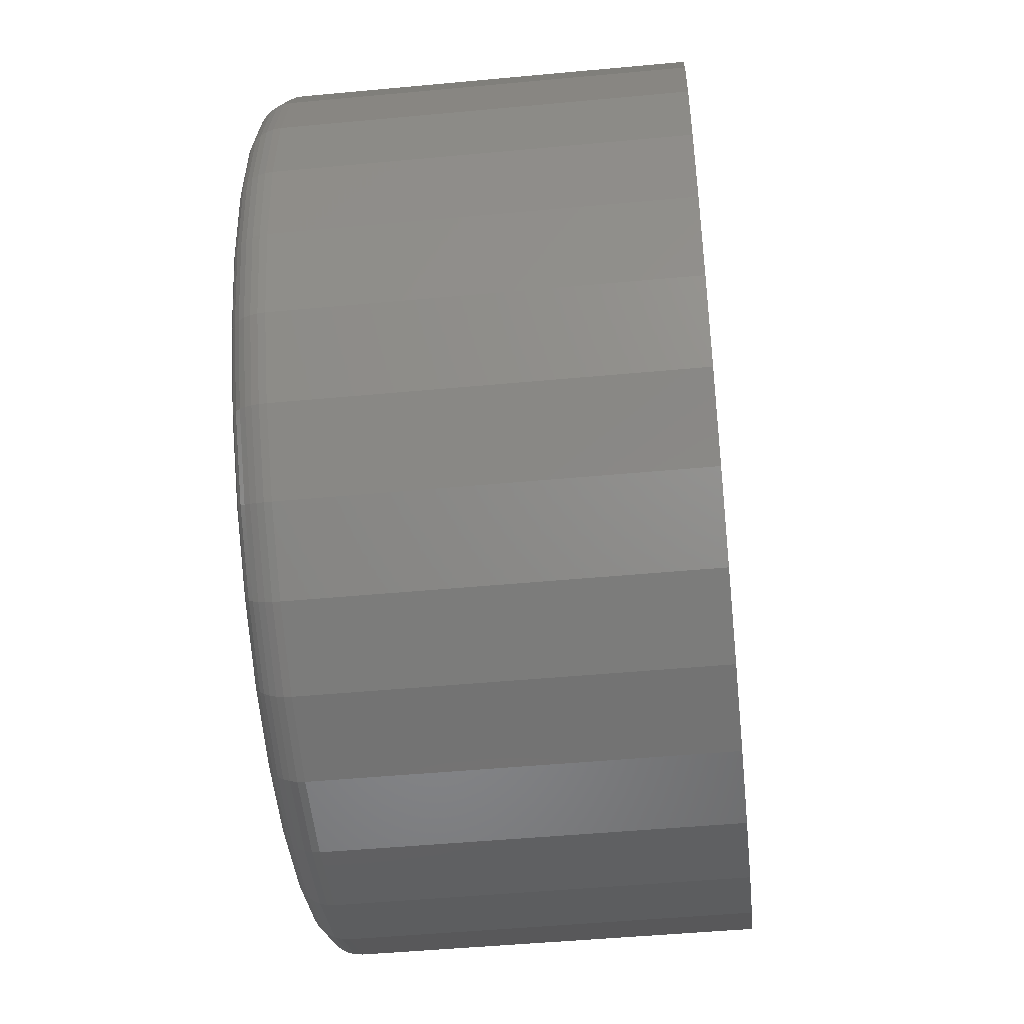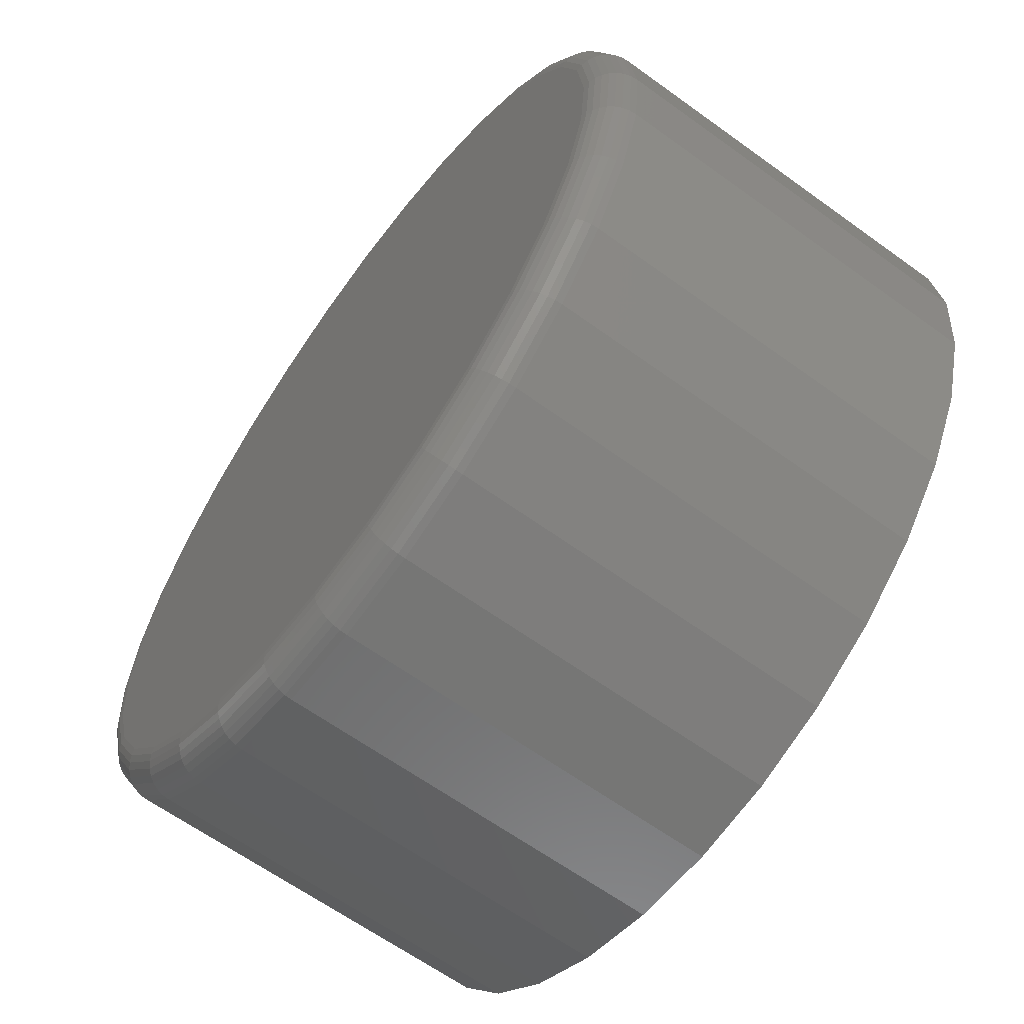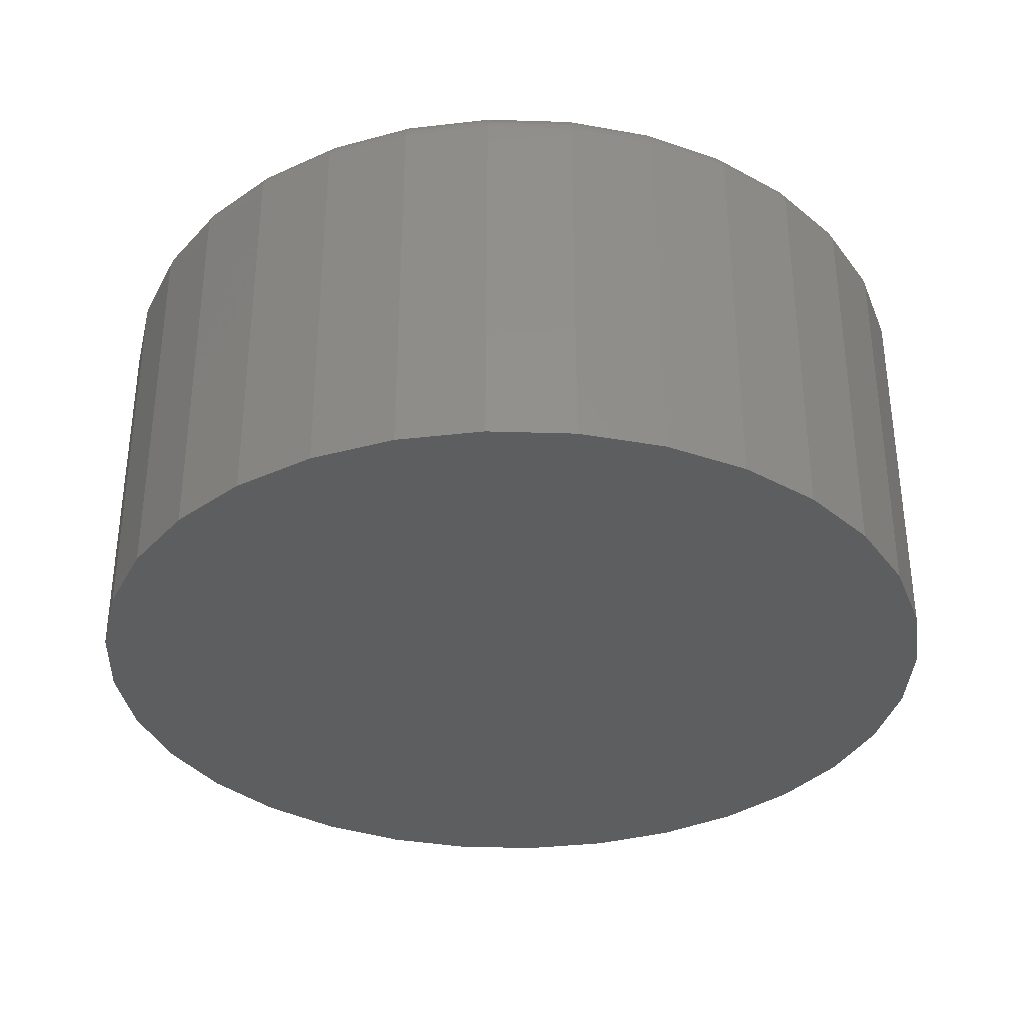
<metadata>
{"format":"stl","ext":"stl","renderer":"f3d","projection":"perspective","resolution":1024,"background":"white","views":[{"elev":-48.1,"azim":96.0,"up":"+Y"},{"elev":-63.4,"azim":53.8,"up":"+Y"},{"elev":-34.5,"azim":37.0,"up":"+Z"}]}
</metadata>
<code>
# stl→obj: 320 verts, 636 faces
v -0.1278 0.682 0.7266
v 0.1436 0.682 0.7266
v 0.007895 0.6954 0.7266
v 0.274 0.6425 0.7266
v -0.2582 0.6425 0.7266
v 0.3942 0.5782 0.7266
v -0.3784 0.5782 0.7266
v 0.4996 0.4917 0.7266
v -0.4838 0.4917 0.7266
v 0.5861 0.3863 0.7266
v -0.5703 0.3863 0.7266
v 0.6504 0.2661 0.7266
v -0.6346 0.2661 0.7266
v 0.6899 0.1357 0.7266
v -0.6741 0.1357 0.7266
v 0.7033 4.077e-16 0.7266
v -0.6875 -5.721e-16 0.7266
v 0.6899 -0.1357 0.7266
v -0.6741 -0.1357 0.7266
v 0.6504 -0.2661 0.7266
v -0.6346 -0.2661 0.7266
v 0.5861 -0.3863 0.7266
v -0.5703 -0.3863 0.7266
v 0.4996 -0.4917 0.7266
v -0.4838 -0.4917 0.7266
v 0.3942 -0.5782 0.7266
v -0.3784 -0.5782 0.7266
v 0.274 -0.6425 0.7266
v -0.2582 -0.6425 0.7266
v 0.1436 -0.682 0.7266
v -0.1278 -0.682 0.7266
v 0.007895 -0.6954 0.7266
v 0.7658 0 0
v 0.7658 -8.588e-16 0.6641
v 0.7512 -0.1479 0
v 0.7512 -0.1479 0.6641
v 0.7081 -0.29 0
v 0.7081 -0.29 0.6641
v 0.6381 -0.4211 0
v 0.6381 -0.4211 0.6641
v 0.5438 -0.5359 0
v 0.5438 -0.5359 0.6641
v 0.429 -0.6302 0
v 0.429 -0.6302 0.6641
v 0.2979 -0.7002 0
v 0.2979 -0.7002 0.6641
v 0.1558 -0.7433 0
v 0.1558 -0.7433 0.6641
v 0.007895 -0.7579 0
v 0.007895 -0.7579 0.6641
v -0.14 -0.7433 0
v -0.14 -0.7433 0.6641
v -0.2821 -0.7002 0
v -0.2821 -0.7002 0.6641
v -0.4132 -0.6302 0
v -0.4132 -0.6302 0.6641
v -0.528 -0.5359 0
v -0.528 -0.5359 0.6641
v -0.6223 -0.4211 0
v -0.6223 -0.4211 0.6641
v -0.6923 -0.29 0
v -0.6923 -0.29 0.6641
v -0.7354 -0.1479 0
v -0.7354 -0.1479 0.6641
v -0.75 9.281e-17 0
v -0.75 9.281e-17 0.6641
v -0.7354 0.1479 0
v -0.7354 0.1479 0.6641
v -0.6923 0.29 0
v -0.6923 0.29 0.6641
v -0.6223 0.4211 0
v -0.6223 0.4211 0.6641
v -0.528 0.5359 0
v -0.528 0.5359 0.6641
v -0.4132 0.6302 0
v -0.4132 0.6302 0.6641
v -0.2821 0.7002 0
v -0.2821 0.7002 0.6641
v -0.14 0.7433 0
v -0.14 0.7433 0.6641
v 0.007895 0.7579 0
v 0.007895 0.7579 0.6641
v 0.1558 0.7433 0
v 0.1558 0.7433 0.6641
v 0.2979 0.7002 0
v 0.2979 0.7002 0.6641
v 0.429 0.6302 0
v 0.429 0.6302 0.6641
v 0.5438 0.5359 0
v 0.5438 0.5359 0.6641
v 0.6381 0.4211 0
v 0.6381 0.4211 0.6641
v 0.7081 0.29 0
v 0.7081 0.29 0.6641
v 0.7512 0.1479 0
v 0.7512 0.1479 0.6641
v -0.6997 1.11e-16 0.7254
v -0.6861 0.138 0.7254
v -0.7114 1.11e-16 0.7218
v -0.6976 0.1403 0.7218
v -0.7222 1.11e-16 0.716
v -0.7082 0.1424 0.716
v -0.7317 1.11e-16 0.7083
v -0.7175 0.1443 0.7083
v -0.7395 1.11e-16 0.6988
v -0.7251 0.1458 0.6988
v -0.7452 5.551e-17 0.688
v -0.7308 0.1469 0.688
v -0.7488 5.551e-17 0.6763
v -0.7343 0.1476 0.6763
v 0.7019 0.138 0.7254
v 0.7155 -1.055e-15 0.7254
v 0.7134 0.1403 0.7218
v 0.7272 -1.11e-15 0.7218
v 0.724 0.1424 0.716
v 0.738 -1.11e-15 0.716
v 0.7333 0.1443 0.7083
v 0.7475 -1.166e-15 0.7083
v 0.7409 0.1458 0.6988
v 0.7553 -1.166e-15 0.6988
v 0.7466 0.1469 0.688
v 0.761 -1.11e-15 0.688
v 0.75 0.1476 0.6763
v 0.7646 -1.11e-15 0.6763
v 0.6616 0.2708 0.7254
v 0.6725 0.2753 0.7218
v 0.6824 0.2794 0.716
v 0.6912 0.283 0.7083
v 0.6984 0.286 0.6988
v 0.7037 0.2882 0.688
v 0.707 0.2896 0.6763
v 0.5962 0.3931 0.7254
v 0.606 0.3996 0.7218
v 0.615 0.4056 0.716
v 0.6228 0.4109 0.7083
v 0.6293 0.4152 0.6988
v 0.6341 0.4184 0.688
v 0.6371 0.4204 0.6763
v 0.5082 0.5003 0.7254
v 0.5165 0.5086 0.7218
v 0.5242 0.5163 0.716
v 0.5309 0.523 0.7083
v 0.5364 0.5285 0.6988
v 0.5404 0.5325 0.688
v 0.543 0.5351 0.6763
v 0.401 0.5883 0.7254
v 0.4075 0.5981 0.7218
v 0.4135 0.6071 0.716
v 0.4188 0.6149 0.7083
v 0.4231 0.6214 0.6988
v 0.4263 0.6262 0.688
v 0.4283 0.6292 0.6763
v 0.2787 0.6537 0.7254
v 0.2832 0.6646 0.7218
v 0.2873 0.6745 0.716
v 0.2909 0.6833 0.7083
v 0.2939 0.6905 0.6988
v 0.2961 0.6958 0.688
v 0.2975 0.6991 0.6763
v 0.1459 0.694 0.7254
v 0.1482 0.7055 0.7218
v 0.1503 0.7161 0.716
v 0.1522 0.7254 0.7083
v 0.1537 0.733 0.6988
v 0.1548 0.7387 0.688
v 0.1555 0.7422 0.6763
v 0.007895 0.7076 0.7254
v 0.007895 0.7193 0.7218
v 0.007895 0.7301 0.716
v 0.007895 0.7396 0.7083
v 0.007895 0.7474 0.6988
v 0.007895 0.7531 0.688
v 0.007895 0.7567 0.6763
v -0.1301 0.694 0.7254
v -0.1324 0.7055 0.7218
v -0.1345 0.7161 0.716
v -0.1364 0.7254 0.7083
v -0.1379 0.733 0.6988
v -0.139 0.7387 0.688
v -0.1397 0.7422 0.6763
v -0.2629 0.6537 0.7254
v -0.2674 0.6646 0.7218
v -0.2715 0.6745 0.716
v -0.2751 0.6833 0.7083
v -0.2781 0.6905 0.6988
v -0.2803 0.6958 0.688
v -0.2817 0.6991 0.6763
v -0.3852 0.5883 0.7254
v -0.3917 0.5981 0.7218
v -0.3977 0.6071 0.716
v -0.403 0.6149 0.7083
v -0.4073 0.6214 0.6988
v -0.4105 0.6262 0.688
v -0.4125 0.6292 0.6763
v -0.4924 0.5003 0.7254
v -0.5007 0.5086 0.7218
v -0.5084 0.5163 0.716
v -0.5151 0.523 0.7083
v -0.5206 0.5285 0.6988
v -0.5247 0.5325 0.688
v -0.5272 0.5351 0.6763
v -0.5804 0.3931 0.7254
v -0.5902 0.3996 0.7218
v -0.5992 0.4056 0.716
v -0.6071 0.4109 0.7083
v -0.6135 0.4152 0.6988
v -0.6183 0.4184 0.688
v -0.6213 0.4204 0.6763
v -0.6458 0.2708 0.7254
v -0.6567 0.2753 0.7218
v -0.6666 0.2794 0.716
v -0.6754 0.283 0.7083
v -0.6826 0.286 0.6988
v -0.6879 0.2882 0.688
v -0.6912 0.2896 0.6763
v 0.7019 -0.138 0.7254
v 0.7134 -0.1403 0.7218
v 0.724 -0.1424 0.716
v 0.7333 -0.1443 0.7083
v 0.7409 -0.1458 0.6988
v 0.7466 -0.1469 0.688
v 0.75 -0.1476 0.6763
v -0.6861 -0.138 0.7254
v -0.6976 -0.1403 0.7218
v -0.7082 -0.1424 0.716
v -0.7175 -0.1443 0.7083
v -0.7251 -0.1458 0.6988
v -0.7308 -0.1469 0.688
v -0.7343 -0.1476 0.6763
v -0.6458 -0.2708 0.7254
v -0.6567 -0.2753 0.7218
v -0.6666 -0.2794 0.716
v -0.6754 -0.283 0.7083
v -0.6826 -0.286 0.6988
v -0.6879 -0.2882 0.688
v -0.6912 -0.2896 0.6763
v -0.5804 -0.3931 0.7254
v -0.5902 -0.3996 0.7218
v -0.5992 -0.4056 0.716
v -0.6071 -0.4109 0.7083
v -0.6135 -0.4152 0.6988
v -0.6183 -0.4184 0.688
v -0.6213 -0.4204 0.6763
v -0.4924 -0.5003 0.7254
v -0.5007 -0.5086 0.7218
v -0.5084 -0.5163 0.716
v -0.5151 -0.523 0.7083
v -0.5206 -0.5285 0.6988
v -0.5247 -0.5325 0.688
v -0.5272 -0.5351 0.6763
v -0.3852 -0.5883 0.7254
v -0.3917 -0.5981 0.7218
v -0.3977 -0.6071 0.716
v -0.403 -0.6149 0.7083
v -0.4073 -0.6214 0.6988
v -0.4105 -0.6262 0.688
v -0.4125 -0.6292 0.6763
v -0.2629 -0.6537 0.7254
v -0.2674 -0.6646 0.7218
v -0.2715 -0.6745 0.716
v -0.2751 -0.6833 0.7083
v -0.2781 -0.6905 0.6988
v -0.2803 -0.6958 0.688
v -0.2817 -0.6991 0.6763
v -0.1301 -0.694 0.7254
v -0.1324 -0.7055 0.7218
v -0.1345 -0.7161 0.716
v -0.1364 -0.7254 0.7083
v -0.1379 -0.733 0.6988
v -0.139 -0.7387 0.688
v -0.1397 -0.7422 0.6763
v 0.007895 -0.7076 0.7254
v 0.007895 -0.7193 0.7218
v 0.007895 -0.7301 0.716
v 0.007895 -0.7396 0.7083
v 0.007895 -0.7474 0.6988
v 0.007895 -0.7531 0.688
v 0.007895 -0.7567 0.6763
v 0.1459 -0.694 0.7254
v 0.1482 -0.7055 0.7218
v 0.1503 -0.7161 0.716
v 0.1522 -0.7254 0.7083
v 0.1537 -0.733 0.6988
v 0.1548 -0.7387 0.688
v 0.1555 -0.7422 0.6763
v 0.2787 -0.6537 0.7254
v 0.2832 -0.6646 0.7218
v 0.2873 -0.6745 0.716
v 0.2909 -0.6833 0.7083
v 0.2939 -0.6905 0.6988
v 0.2961 -0.6958 0.688
v 0.2975 -0.6991 0.6763
v 0.401 -0.5883 0.7254
v 0.4075 -0.5981 0.7218
v 0.4135 -0.6071 0.716
v 0.4188 -0.6149 0.7083
v 0.4231 -0.6214 0.6988
v 0.4263 -0.6262 0.688
v 0.4283 -0.6292 0.6763
v 0.5082 -0.5003 0.7254
v 0.5165 -0.5086 0.7218
v 0.5242 -0.5163 0.716
v 0.5309 -0.523 0.7083
v 0.5364 -0.5285 0.6988
v 0.5404 -0.5325 0.688
v 0.543 -0.5351 0.6763
v 0.5962 -0.3931 0.7254
v 0.606 -0.3996 0.7218
v 0.615 -0.4056 0.716
v 0.6228 -0.4109 0.7083
v 0.6293 -0.4152 0.6988
v 0.6341 -0.4184 0.688
v 0.6371 -0.4204 0.6763
v 0.6616 -0.2708 0.7254
v 0.6725 -0.2753 0.7218
v 0.6824 -0.2794 0.716
v 0.6912 -0.283 0.7083
v 0.6984 -0.286 0.6988
v 0.7037 -0.2882 0.688
v 0.707 -0.2896 0.6763
f 1 2 3
f 2 1 4
f 4 1 5
f 4 5 6
f 6 5 7
f 6 7 8
f 8 7 9
f 8 9 10
f 10 9 11
f 10 11 12
f 12 11 13
f 12 13 14
f 14 13 15
f 14 15 16
f 16 15 17
f 16 17 18
f 18 17 19
f 18 19 20
f 20 19 21
f 20 21 22
f 22 21 23
f 22 23 24
f 24 23 25
f 24 25 26
f 26 25 27
f 26 27 28
f 28 27 29
f 28 29 30
f 30 29 31
f 30 31 32
f 33 34 35
f 35 34 36
f 35 36 37
f 37 36 38
f 37 38 39
f 39 38 40
f 39 40 41
f 41 40 42
f 41 42 43
f 43 42 44
f 43 44 45
f 45 44 46
f 45 46 47
f 47 46 48
f 47 48 49
f 49 48 50
f 49 50 51
f 51 50 52
f 51 52 53
f 53 52 54
f 53 54 55
f 55 54 56
f 55 56 57
f 57 56 58
f 57 58 59
f 59 58 60
f 59 60 61
f 61 60 62
f 61 62 63
f 63 62 64
f 63 64 65
f 65 64 66
f 65 66 67
f 67 66 68
f 67 68 69
f 69 68 70
f 69 70 71
f 71 70 72
f 71 72 73
f 73 72 74
f 73 74 75
f 75 74 76
f 75 76 77
f 77 76 78
f 77 78 79
f 79 78 80
f 79 80 81
f 81 80 82
f 81 82 83
f 83 82 84
f 83 84 85
f 85 84 86
f 85 86 87
f 87 86 88
f 87 88 89
f 89 88 90
f 89 90 91
f 91 90 92
f 91 92 93
f 93 92 94
f 93 94 95
f 95 94 96
f 95 96 33
f 33 96 34
f 17 15 97
f 97 15 98
f 97 98 99
f 99 98 100
f 99 100 101
f 101 100 102
f 101 102 103
f 103 102 104
f 103 104 105
f 105 104 106
f 105 106 107
f 107 106 108
f 107 108 109
f 109 108 110
f 109 110 66
f 66 110 68
f 14 16 111
f 111 16 112
f 111 112 113
f 113 112 114
f 113 114 115
f 115 114 116
f 115 116 117
f 117 116 118
f 117 118 119
f 119 118 120
f 119 120 121
f 121 120 122
f 121 122 123
f 123 122 124
f 123 124 96
f 96 124 34
f 12 14 125
f 125 14 111
f 125 111 126
f 126 111 113
f 126 113 127
f 127 113 115
f 127 115 128
f 128 115 117
f 128 117 129
f 129 117 119
f 129 119 130
f 130 119 121
f 130 121 131
f 131 121 123
f 131 123 94
f 94 123 96
f 10 12 132
f 132 12 125
f 132 125 133
f 133 125 126
f 133 126 134
f 134 126 127
f 134 127 135
f 135 127 128
f 135 128 136
f 136 128 129
f 136 129 137
f 137 129 130
f 137 130 138
f 138 130 131
f 138 131 92
f 92 131 94
f 8 10 139
f 139 10 132
f 139 132 140
f 140 132 133
f 140 133 141
f 141 133 134
f 141 134 142
f 142 134 135
f 142 135 143
f 143 135 136
f 143 136 144
f 144 136 137
f 144 137 145
f 145 137 138
f 145 138 90
f 90 138 92
f 6 8 146
f 146 8 139
f 146 139 147
f 147 139 140
f 147 140 148
f 148 140 141
f 148 141 149
f 149 141 142
f 149 142 150
f 150 142 143
f 150 143 151
f 151 143 144
f 151 144 152
f 152 144 145
f 152 145 88
f 88 145 90
f 4 6 153
f 153 6 146
f 153 146 154
f 154 146 147
f 154 147 155
f 155 147 148
f 155 148 156
f 156 148 149
f 156 149 157
f 157 149 150
f 157 150 158
f 158 150 151
f 158 151 159
f 159 151 152
f 159 152 86
f 86 152 88
f 2 4 160
f 160 4 153
f 160 153 161
f 161 153 154
f 161 154 162
f 162 154 155
f 162 155 163
f 163 155 156
f 163 156 164
f 164 156 157
f 164 157 165
f 165 157 158
f 165 158 166
f 166 158 159
f 166 159 84
f 84 159 86
f 3 2 167
f 167 2 160
f 167 160 168
f 168 160 161
f 168 161 169
f 169 161 162
f 169 162 170
f 170 162 163
f 170 163 171
f 171 163 164
f 171 164 172
f 172 164 165
f 172 165 173
f 173 165 166
f 173 166 82
f 82 166 84
f 1 3 174
f 174 3 167
f 174 167 175
f 175 167 168
f 175 168 176
f 176 168 169
f 176 169 177
f 177 169 170
f 177 170 178
f 178 170 171
f 178 171 179
f 179 171 172
f 179 172 180
f 180 172 173
f 180 173 80
f 80 173 82
f 5 1 181
f 181 1 174
f 181 174 182
f 182 174 175
f 182 175 183
f 183 175 176
f 183 176 184
f 184 176 177
f 184 177 185
f 185 177 178
f 185 178 186
f 186 178 179
f 186 179 187
f 187 179 180
f 187 180 78
f 78 180 80
f 7 5 188
f 188 5 181
f 188 181 189
f 189 181 182
f 189 182 190
f 190 182 183
f 190 183 191
f 191 183 184
f 191 184 192
f 192 184 185
f 192 185 193
f 193 185 186
f 193 186 194
f 194 186 187
f 194 187 76
f 76 187 78
f 9 7 195
f 195 7 188
f 195 188 196
f 196 188 189
f 196 189 197
f 197 189 190
f 197 190 198
f 198 190 191
f 198 191 199
f 199 191 192
f 199 192 200
f 200 192 193
f 200 193 201
f 201 193 194
f 201 194 74
f 74 194 76
f 11 9 202
f 202 9 195
f 202 195 203
f 203 195 196
f 203 196 204
f 204 196 197
f 204 197 205
f 205 197 198
f 205 198 206
f 206 198 199
f 206 199 207
f 207 199 200
f 207 200 208
f 208 200 201
f 208 201 72
f 72 201 74
f 13 11 209
f 209 11 202
f 209 202 210
f 210 202 203
f 210 203 211
f 211 203 204
f 211 204 212
f 212 204 205
f 212 205 213
f 213 205 206
f 213 206 214
f 214 206 207
f 214 207 215
f 215 207 208
f 215 208 70
f 70 208 72
f 15 13 98
f 98 13 209
f 98 209 100
f 100 209 210
f 100 210 102
f 102 210 211
f 102 211 104
f 104 211 212
f 104 212 106
f 106 212 213
f 106 213 108
f 108 213 214
f 108 214 110
f 110 214 215
f 110 215 68
f 68 215 70
f 16 18 112
f 112 18 216
f 112 216 114
f 114 216 217
f 114 217 116
f 116 217 218
f 116 218 118
f 118 218 219
f 118 219 120
f 120 219 220
f 120 220 122
f 122 220 221
f 122 221 124
f 124 221 222
f 124 222 34
f 34 222 36
f 19 17 223
f 223 17 97
f 223 97 224
f 224 97 99
f 224 99 225
f 225 99 101
f 225 101 226
f 226 101 103
f 226 103 227
f 227 103 105
f 227 105 228
f 228 105 107
f 228 107 229
f 229 107 109
f 229 109 64
f 64 109 66
f 21 19 230
f 230 19 223
f 230 223 231
f 231 223 224
f 231 224 232
f 232 224 225
f 232 225 233
f 233 225 226
f 233 226 234
f 234 226 227
f 234 227 235
f 235 227 228
f 235 228 236
f 236 228 229
f 236 229 62
f 62 229 64
f 23 21 237
f 237 21 230
f 237 230 238
f 238 230 231
f 238 231 239
f 239 231 232
f 239 232 240
f 240 232 233
f 240 233 241
f 241 233 234
f 241 234 242
f 242 234 235
f 242 235 243
f 243 235 236
f 243 236 60
f 60 236 62
f 25 23 244
f 244 23 237
f 244 237 245
f 245 237 238
f 245 238 246
f 246 238 239
f 246 239 247
f 247 239 240
f 247 240 248
f 248 240 241
f 248 241 249
f 249 241 242
f 249 242 250
f 250 242 243
f 250 243 58
f 58 243 60
f 27 25 251
f 251 25 244
f 251 244 252
f 252 244 245
f 252 245 253
f 253 245 246
f 253 246 254
f 254 246 247
f 254 247 255
f 255 247 248
f 255 248 256
f 256 248 249
f 256 249 257
f 257 249 250
f 257 250 56
f 56 250 58
f 29 27 258
f 258 27 251
f 258 251 259
f 259 251 252
f 259 252 260
f 260 252 253
f 260 253 261
f 261 253 254
f 261 254 262
f 262 254 255
f 262 255 263
f 263 255 256
f 263 256 264
f 264 256 257
f 264 257 54
f 54 257 56
f 31 29 265
f 265 29 258
f 265 258 266
f 266 258 259
f 266 259 267
f 267 259 260
f 267 260 268
f 268 260 261
f 268 261 269
f 269 261 262
f 269 262 270
f 270 262 263
f 270 263 271
f 271 263 264
f 271 264 52
f 52 264 54
f 32 31 272
f 272 31 265
f 272 265 273
f 273 265 266
f 273 266 274
f 274 266 267
f 274 267 275
f 275 267 268
f 275 268 276
f 276 268 269
f 276 269 277
f 277 269 270
f 277 270 278
f 278 270 271
f 278 271 50
f 50 271 52
f 30 32 279
f 279 32 272
f 279 272 280
f 280 272 273
f 280 273 281
f 281 273 274
f 281 274 282
f 282 274 275
f 282 275 283
f 283 275 276
f 283 276 284
f 284 276 277
f 284 277 285
f 285 277 278
f 285 278 48
f 48 278 50
f 28 30 286
f 286 30 279
f 286 279 287
f 287 279 280
f 287 280 288
f 288 280 281
f 288 281 289
f 289 281 282
f 289 282 290
f 290 282 283
f 290 283 291
f 291 283 284
f 291 284 292
f 292 284 285
f 292 285 46
f 46 285 48
f 26 28 293
f 293 28 286
f 293 286 294
f 294 286 287
f 294 287 295
f 295 287 288
f 295 288 296
f 296 288 289
f 296 289 297
f 297 289 290
f 297 290 298
f 298 290 291
f 298 291 299
f 299 291 292
f 299 292 44
f 44 292 46
f 24 26 300
f 300 26 293
f 300 293 301
f 301 293 294
f 301 294 302
f 302 294 295
f 302 295 303
f 303 295 296
f 303 296 304
f 304 296 297
f 304 297 305
f 305 297 298
f 305 298 306
f 306 298 299
f 306 299 42
f 42 299 44
f 22 24 307
f 307 24 300
f 307 300 308
f 308 300 301
f 308 301 309
f 309 301 302
f 309 302 310
f 310 302 303
f 310 303 311
f 311 303 304
f 311 304 312
f 312 304 305
f 312 305 313
f 313 305 306
f 313 306 40
f 40 306 42
f 20 22 314
f 314 22 307
f 314 307 315
f 315 307 308
f 315 308 316
f 316 308 309
f 316 309 317
f 317 309 310
f 317 310 318
f 318 310 311
f 318 311 319
f 319 311 312
f 319 312 320
f 320 312 313
f 320 313 38
f 38 313 40
f 18 20 216
f 216 20 314
f 216 314 217
f 217 314 315
f 217 315 218
f 218 315 316
f 218 316 219
f 219 316 317
f 219 317 220
f 220 317 318
f 220 318 221
f 221 318 319
f 221 319 222
f 222 319 320
f 222 320 36
f 36 320 38
f 81 83 79
f 49 51 47
f 47 51 53
f 47 53 45
f 45 53 55
f 45 55 43
f 43 55 57
f 43 57 41
f 41 57 59
f 41 59 39
f 39 59 61
f 39 61 37
f 37 61 63
f 37 63 35
f 35 63 65
f 35 65 33
f 33 65 67
f 33 67 95
f 95 67 69
f 95 69 93
f 93 69 71
f 93 71 91
f 91 71 73
f 91 73 89
f 89 73 75
f 89 75 87
f 87 75 77
f 87 77 85
f 85 77 79
f 85 79 83

</code>
